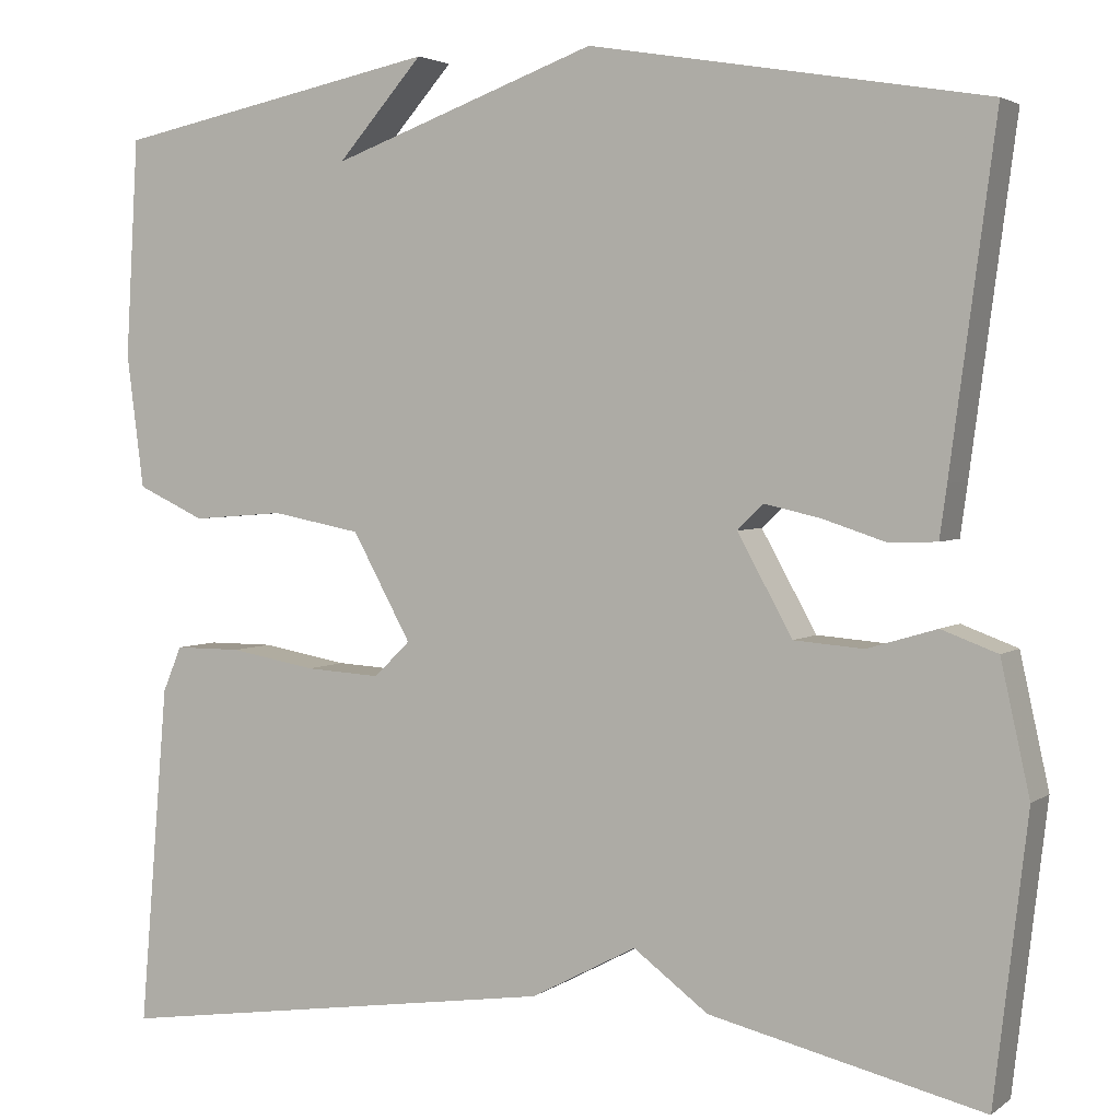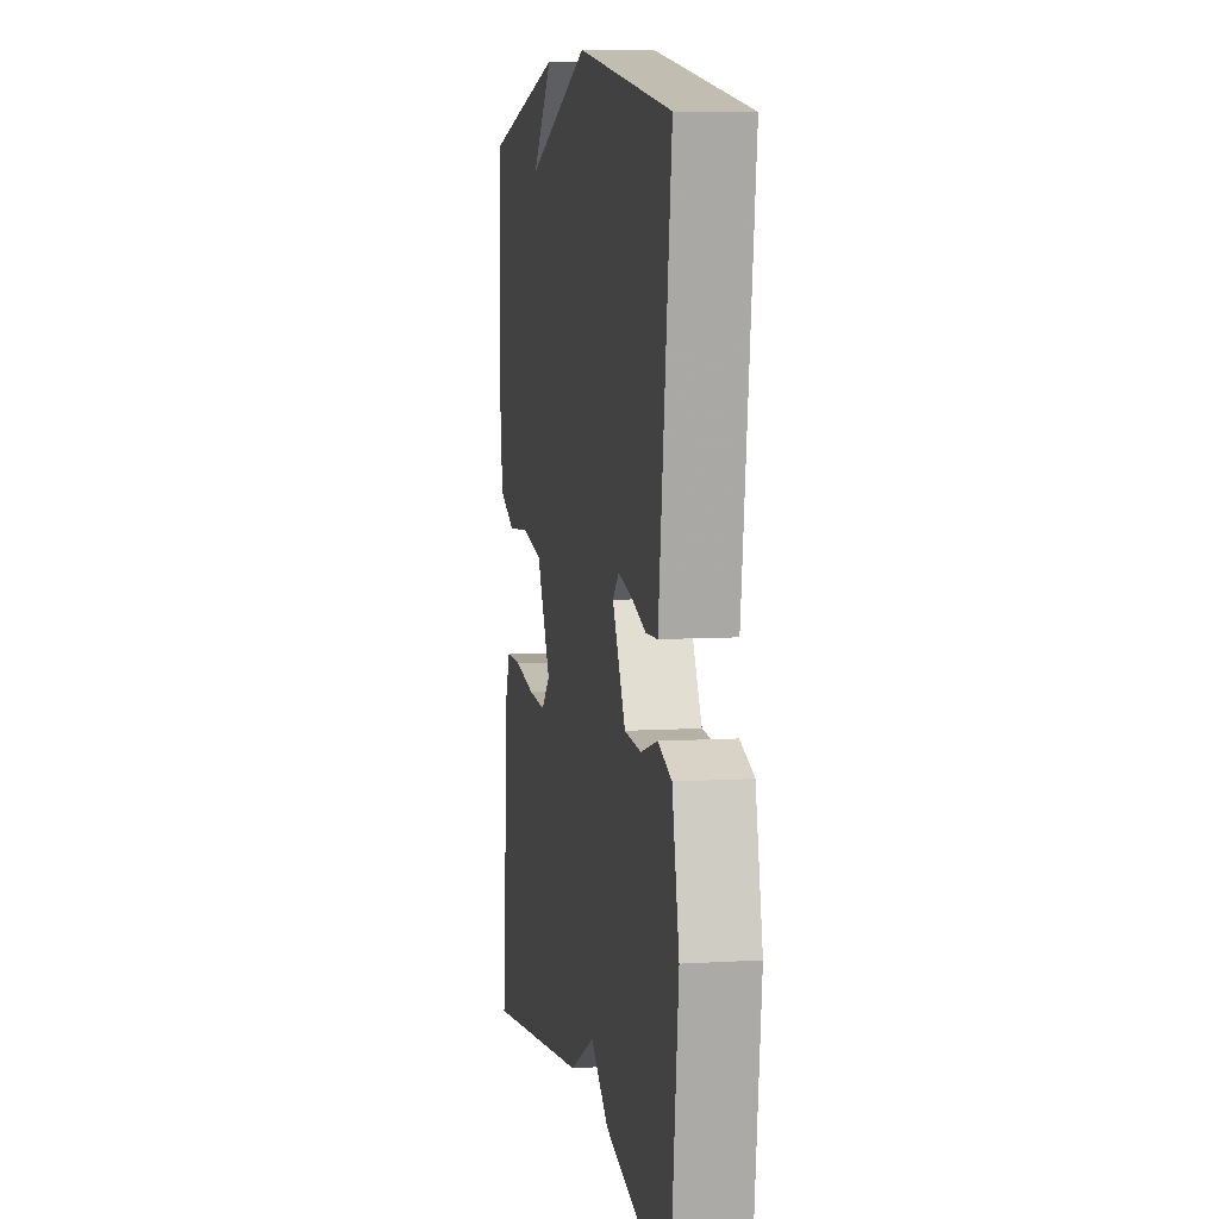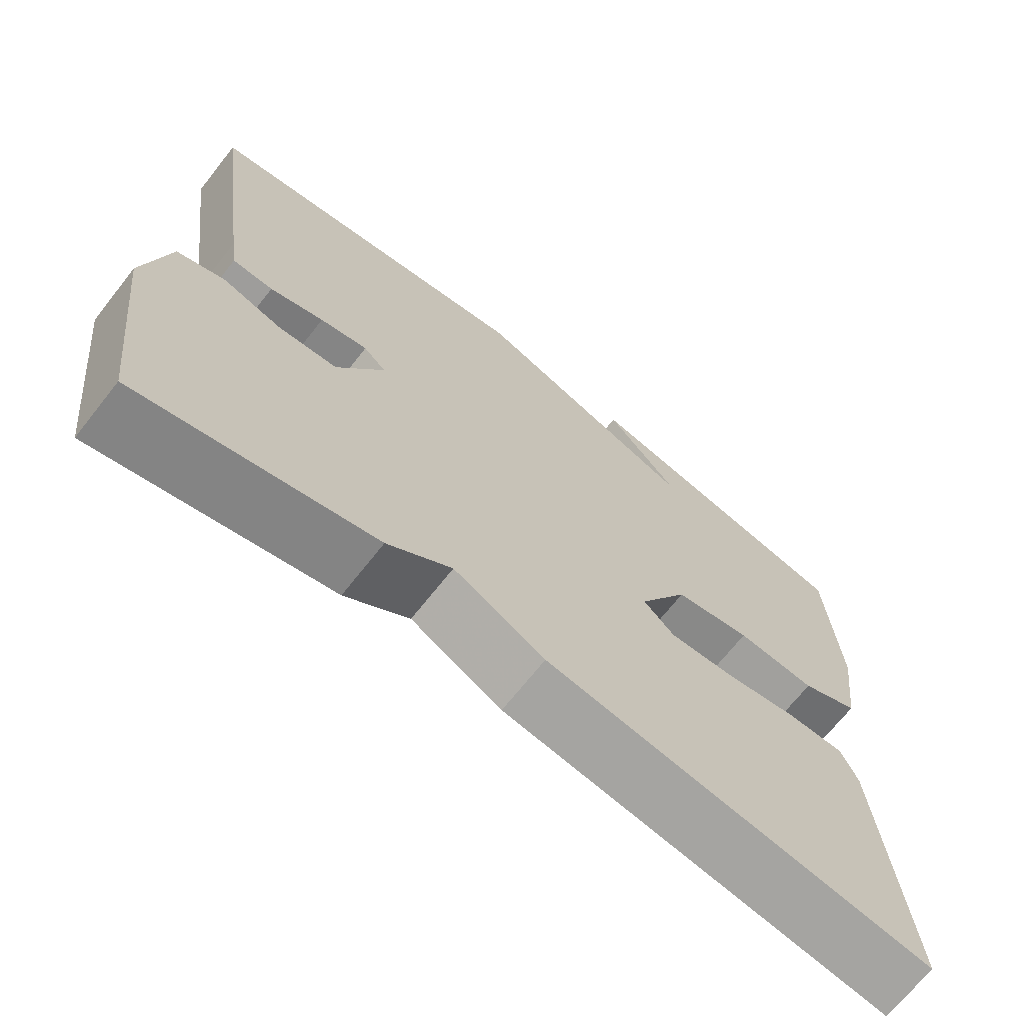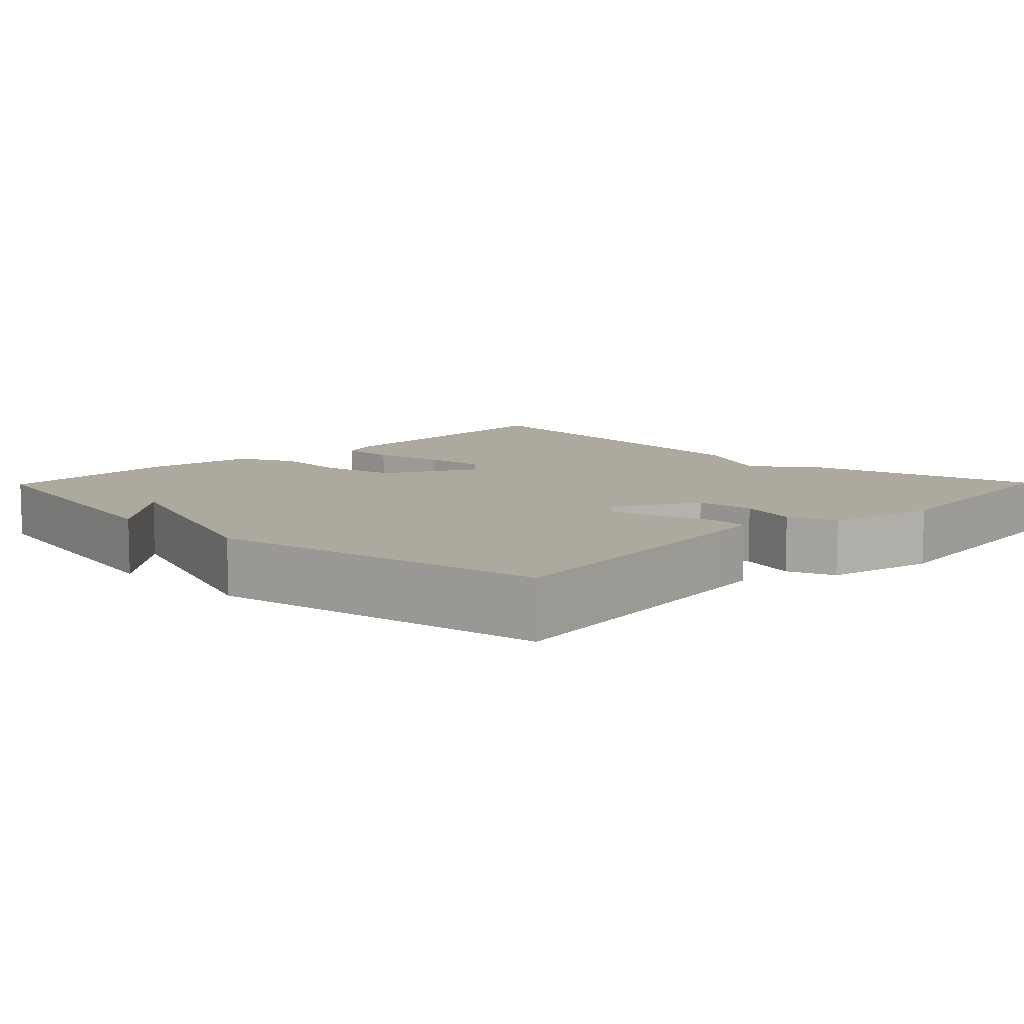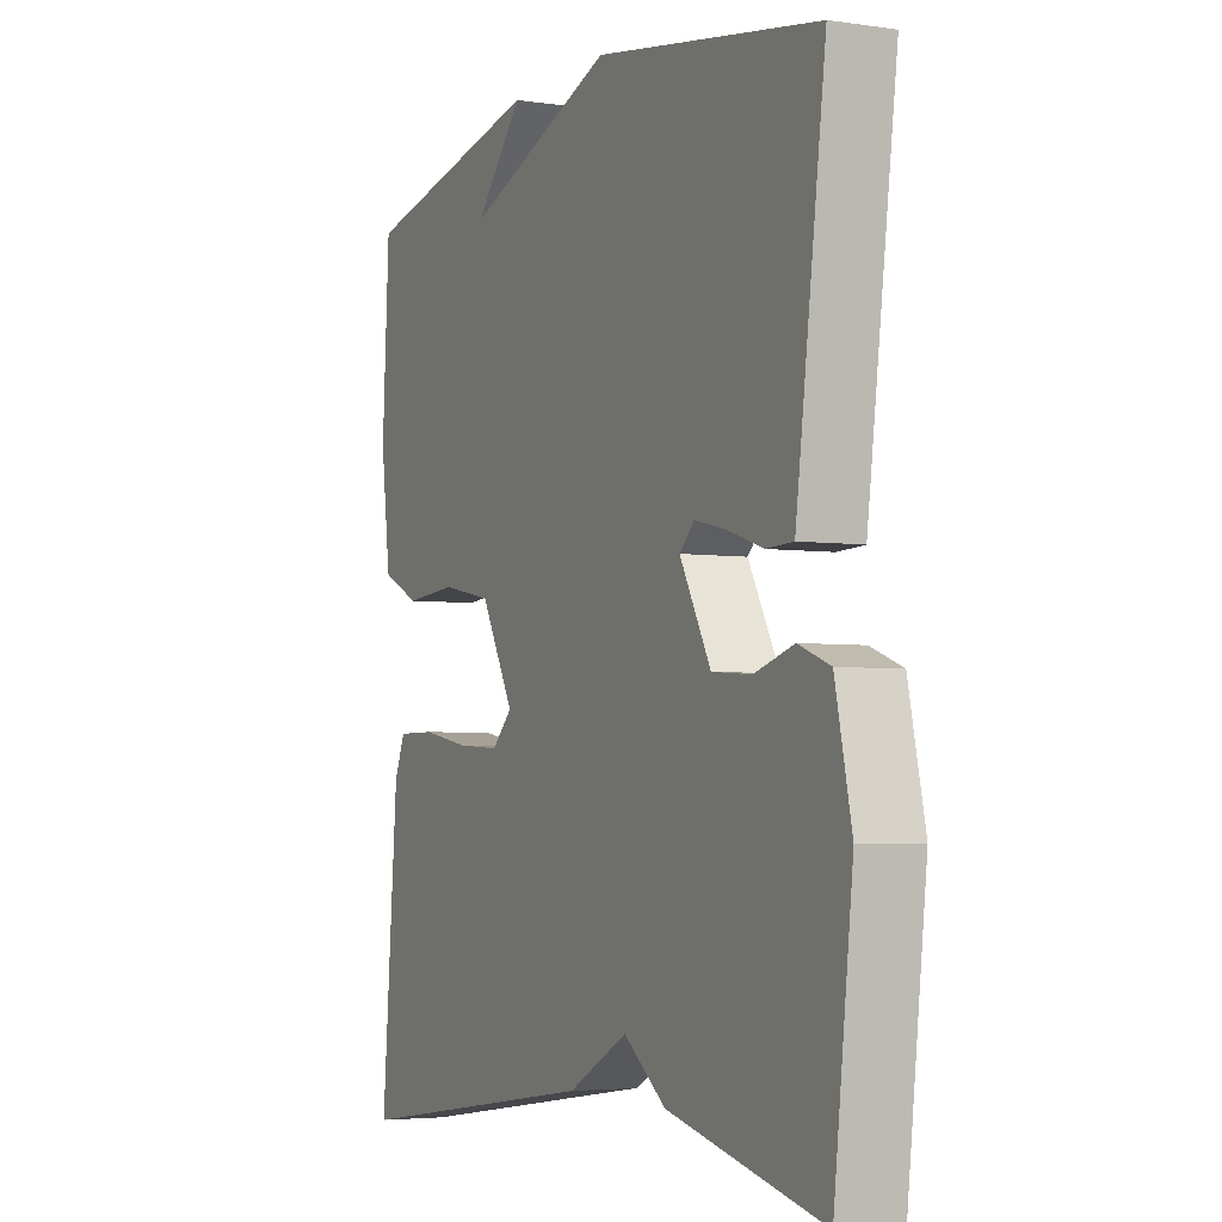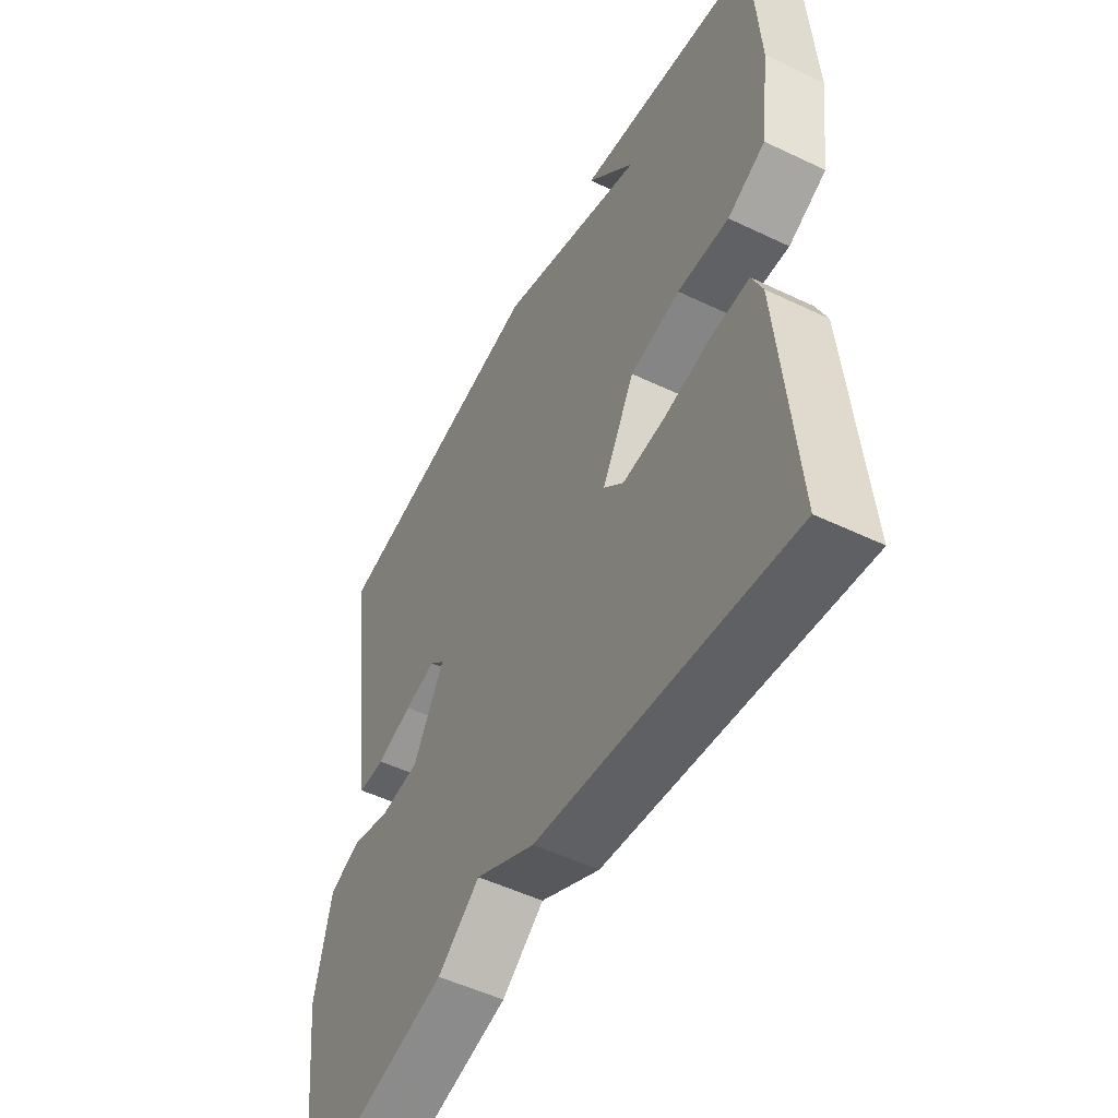
<metadata>
{"format":"obj","ext":"obj","renderer":"f3d","projection":"perspective","resolution":1024,"background":"white","views":[{"elev":3.2,"azim":25.3,"up":"+Z"},{"elev":7.3,"azim":80.0,"up":"+Z"},{"elev":-69.4,"azim":141.7,"up":"+Z"},{"elev":9.0,"azim":44.3,"up":"+Y"},{"elev":-4.1,"azim":64.3,"up":"+Z"},{"elev":-51.7,"azim":-117.4,"up":"+Z"}]}
</metadata>
<code>
v 0.5 0.07 -0.5
v 0.197 0.07 -0.428
v 0.114 0.07 -0.366
v -0.003 0.07 -0.428
v -0.5 0.07 -0.5
v -0.468 0.07 -0.121
v -0.447 0.07 -0.071
v -0.373 0.07 -0.071
v -0.277 0.07 -0.088
v -0.194 0.07 -0.093
v -0.154 0.07 -0.054
v -0.219 0.07 0.064
v -0.318 0.07 0.083
v -0.42 0.07 0.075
v -0.495 0.07 0.11
v -0.514 0.07 0.258
v -0.5 0.07 0.5
v -0.139 0.07 0.574
v -0.234 0.07 0.466
v 0.061 0.07 0.574
v 0.5 0.07 0.5
v 0.45 0.07 0.125
v 0.442 0.07 0.067
v 0.389 0.07 0.065
v 0.319 0.07 0.088
v 0.257 0.07 0.102
v 0.228 0.07 0.074
v 0.289 0.07 -0.036
v 0.366 0.07 -0.042
v 0.443 0.07 -0.019
v 0.505 0.07 -0.042
v 0.537 0.07 -0.187
v 0.5 0 -0.5
v 0.197 0 -0.428
v 0.114 0 -0.366
v -0.003 0 -0.428
v -0.5 0 -0.5
v -0.468 0 -0.121
v -0.447 0 -0.071
v -0.373 0 -0.071
v -0.277 0 -0.088
v -0.194 0 -0.093
v -0.154 0 -0.054
v -0.219 0 0.064
v -0.318 0 0.083
v -0.42 0 0.075
v -0.495 0 0.11
v -0.514 0 0.258
v -0.5 0 0.5
v -0.139 0 0.574
v -0.234 0 0.466
v 0.061 0 0.574
v 0.5 0 0.5
v 0.45 0 0.125
v 0.442 0 0.067
v 0.389 0 0.065
v 0.319 0 0.088
v 0.257 0 0.102
v 0.228 0 0.074
v 0.289 0 -0.036
v 0.366 0 -0.042
v 0.443 0 -0.019
v 0.505 0 -0.042
v 0.537 0 -0.187
f 1 2 3
f 32 1 3
f 31 32 3
f 30 31 3
f 29 30 3
f 3 4 5
f 29 3 5
f 28 29 5
f 27 28 5
f 26 27 5
f 23 24 25
f 22 23 25
f 21 22 25
f 20 21 25
f 19 20 25
f 19 25 26
f 16 17 18 19
f 15 16 19
f 14 15 19
f 13 14 19
f 12 13 19 26
f 11 12 26
f 10 11 26 5
f 7 8 9
f 6 7 9
f 5 6 9
f 5 9 10
f 35 34 33
f 35 33 64
f 35 64 63
f 35 63 62
f 35 62 61
f 37 36 35
f 37 35 61
f 37 61 60
f 37 60 59
f 37 59 58
f 57 56 55
f 57 55 54
f 57 54 53
f 57 53 52
f 57 52 51
f 58 57 51
f 51 50 49 48
f 51 48 47
f 51 47 46
f 51 46 45
f 58 51 45 44
f 58 44 43
f 37 58 43 42
f 41 40 39
f 41 39 38
f 41 38 37
f 42 41 37
f 1 33 34 2
f 2 34 35 3
f 3 35 36 4
f 4 36 37 5
f 5 37 38 6
f 6 38 39 7
f 7 39 40 8
f 8 40 41 9
f 9 41 42 10
f 10 42 43 11
f 11 43 44 12
f 12 44 45 13
f 13 45 46 14
f 14 46 47 15
f 15 47 48 16
f 16 48 49 17
f 17 49 50 18
f 18 50 51 19
f 19 51 52 20
f 20 52 53 21
f 21 53 54 22
f 22 54 55 23
f 23 55 56 24
f 24 56 57 25
f 25 57 58 26
f 26 58 59 27
f 27 59 60 28
f 28 60 61 29
f 29 61 62 30
f 30 62 63 31
f 31 63 64 32
f 32 64 33 1

</code>
